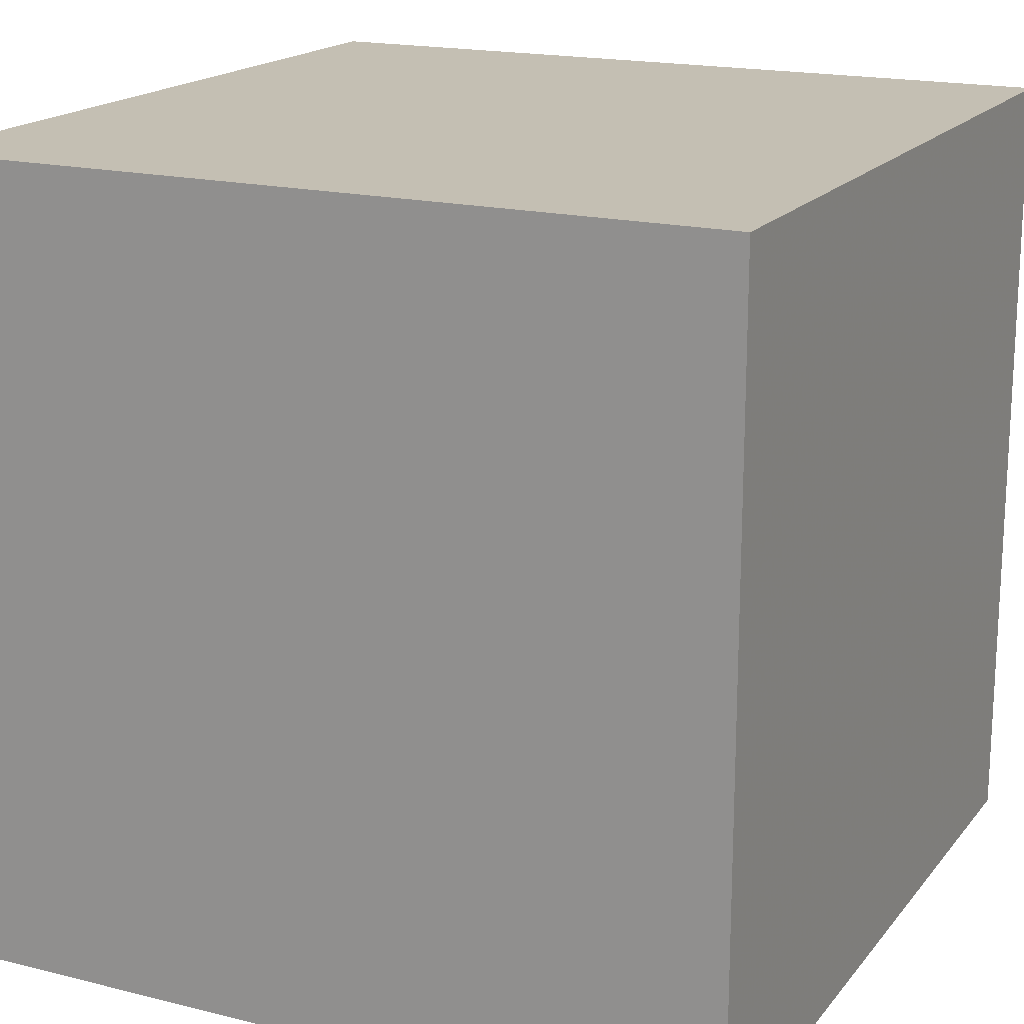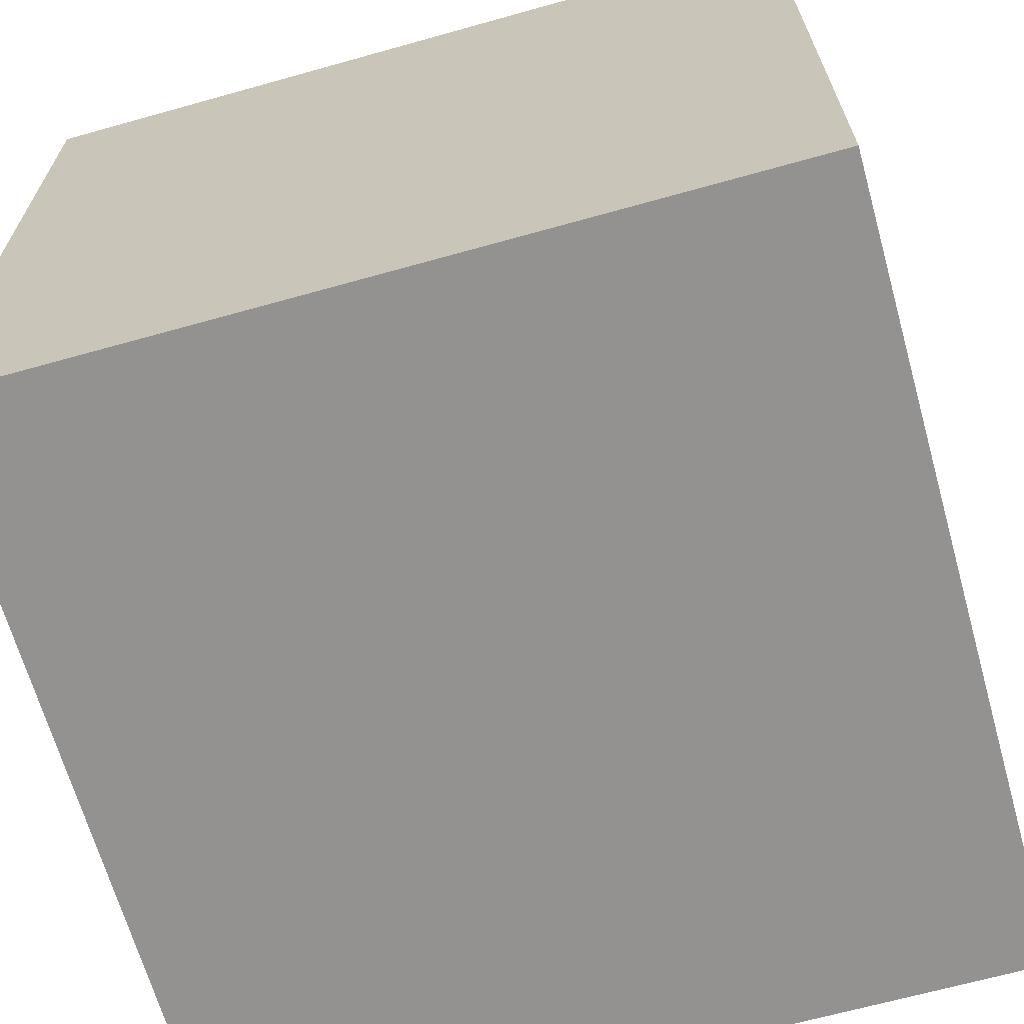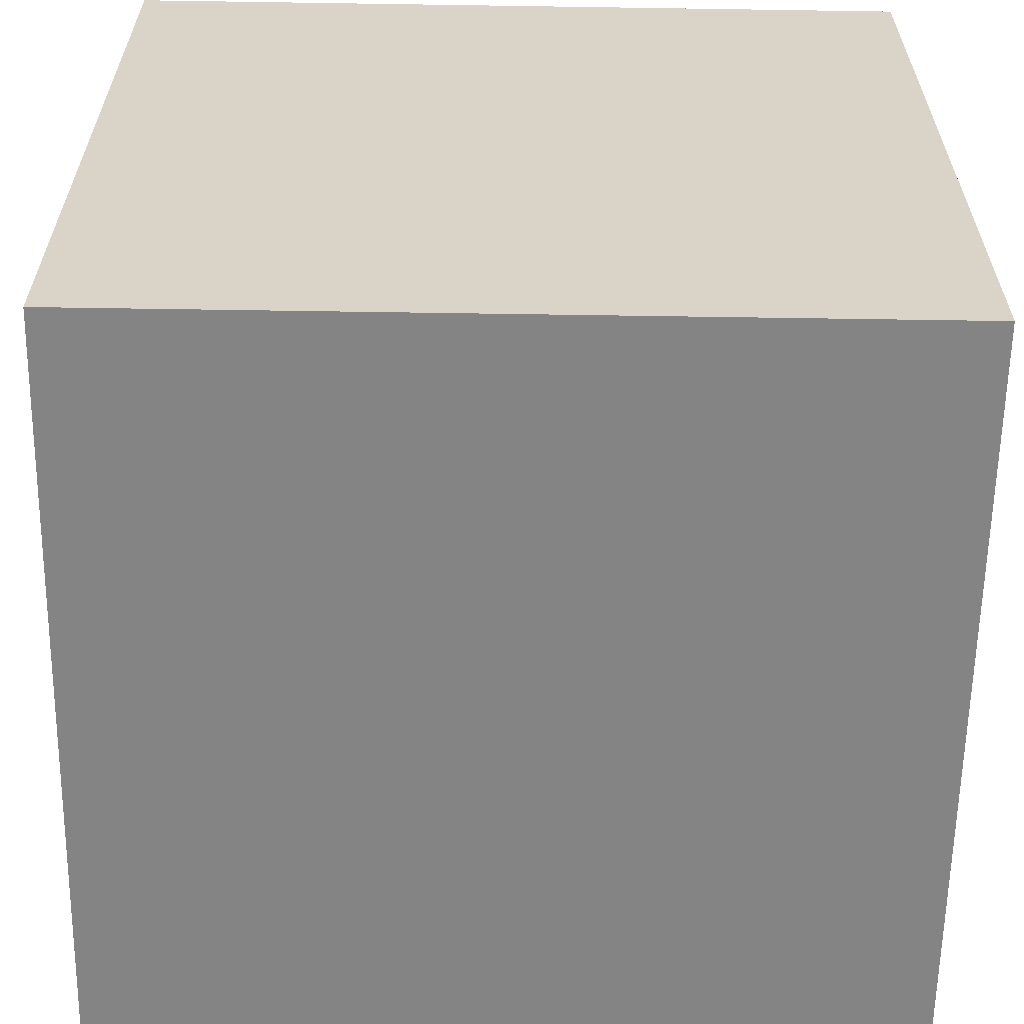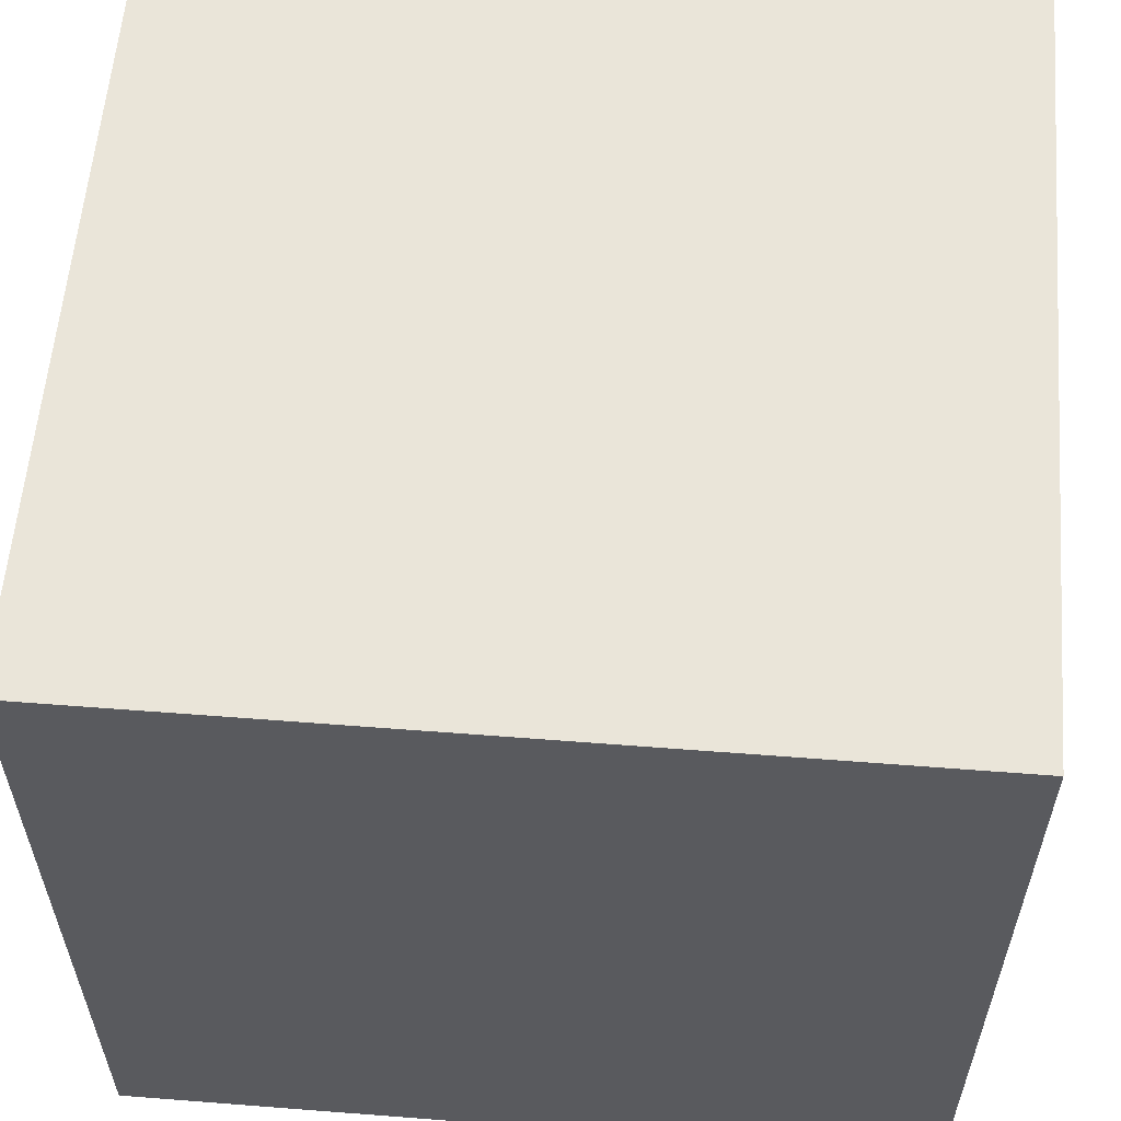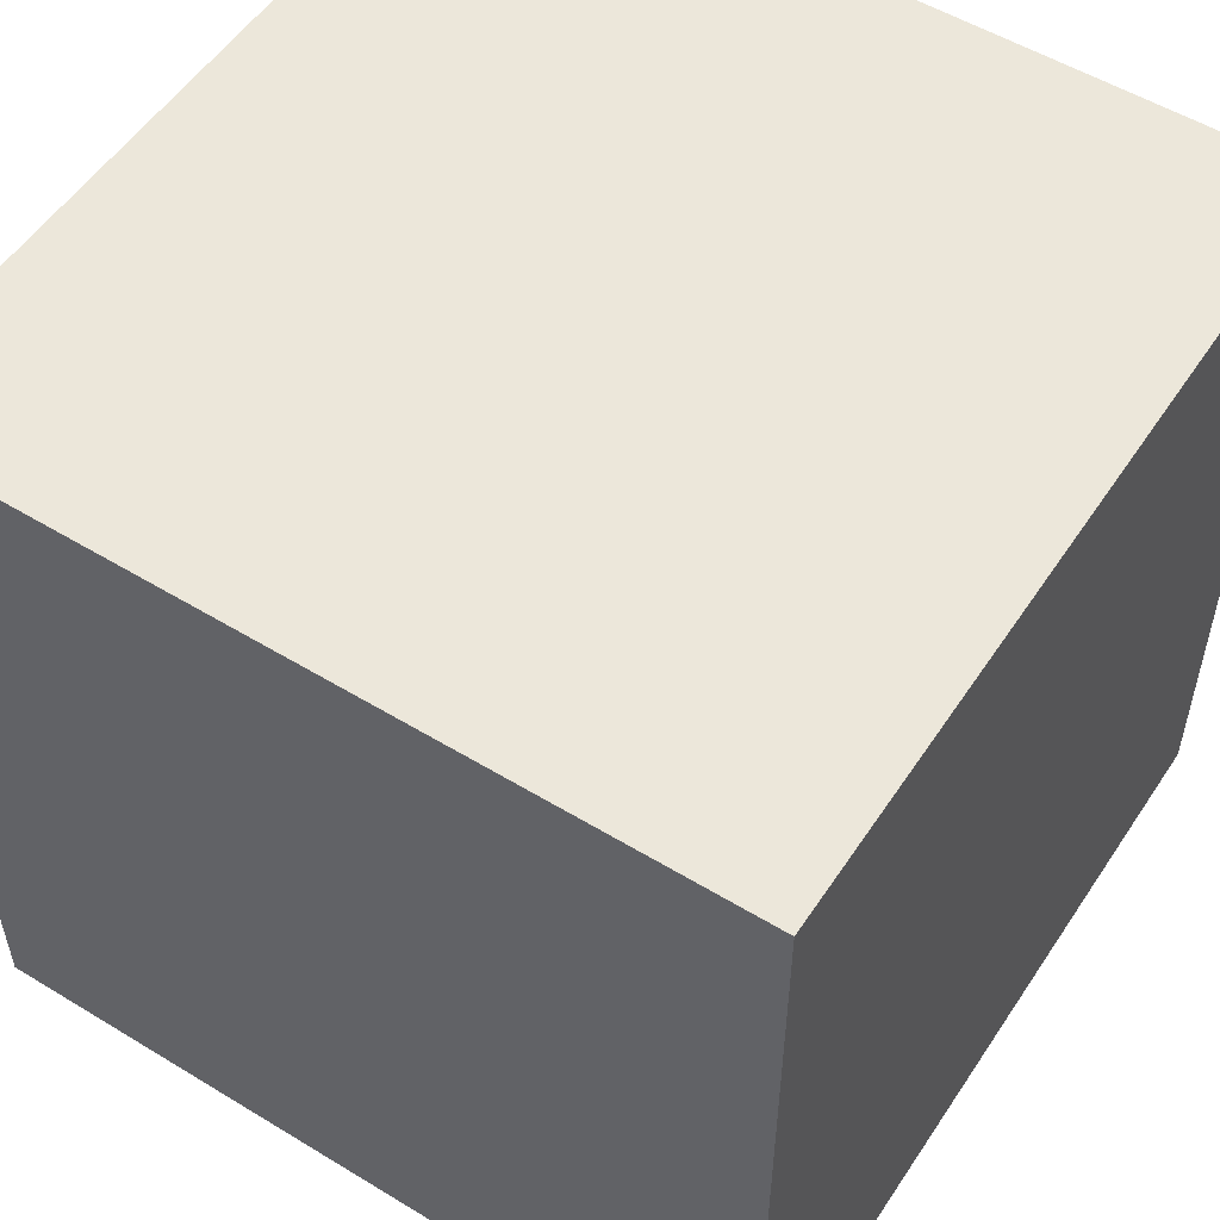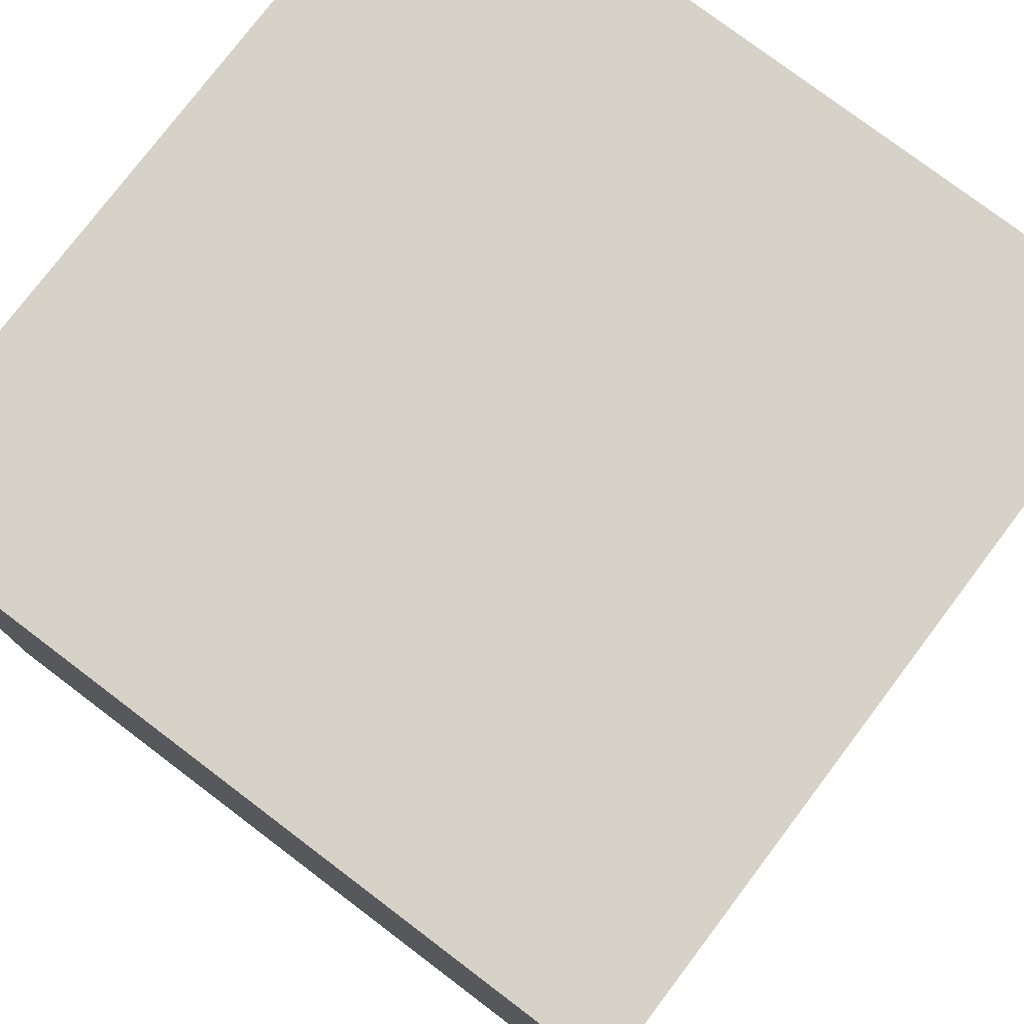
<metadata>
{"format":"obj","ext":"obj","renderer":"f3d","projection":"perspective","resolution":1024,"background":"white","views":[{"elev":17.9,"azim":-154.0,"up":"+Z"},{"elev":-66.5,"azim":15.7,"up":"+Y"},{"elev":-61.4,"azim":-0.9,"up":"+Y"},{"elev":58.4,"azim":94.6,"up":"+Z"},{"elev":53.8,"azim":-57.1,"up":"+Z"},{"elev":77.6,"azim":-52.9,"up":"+Y"}]}
</metadata>
<code>
v 0.2 4.813e-19 -0.2
v 0.2 -0.05 -0.25
v 0.1 0.05 -0.15
v 0.1 -0.05 -0.15
v 0.2 0.05 -0.25
v 0.1 0.05 -0.25
v 0.2 -0.05 -0.15
v 0.1 -4.813e-19 -0.2
v 0.1 -0.05 -0.25
v 0.15 0.05 -0.2
v 0.15 -0.05 -0.2
v 0.2 0.05 -0.15
v 0.15 4.493e-20 -0.15
v 0.15 -4.493e-20 -0.25
f 5 1 2
f 3 13 12
f 7 11 2
f 4 11 7
f 2 14 5
f 5 10 12
f 2 1 7
f 12 13 7
f 3 8 4
f 9 6 14
f 3 4 13
f 6 8 3
f 11 9 2
f 9 14 2
f 6 10 5
f 10 3 12
f 1 12 7
f 13 4 7
f 14 6 5
f 5 12 1
f 6 3 10
f 6 9 8
f 4 9 11
f 8 9 4

</code>
